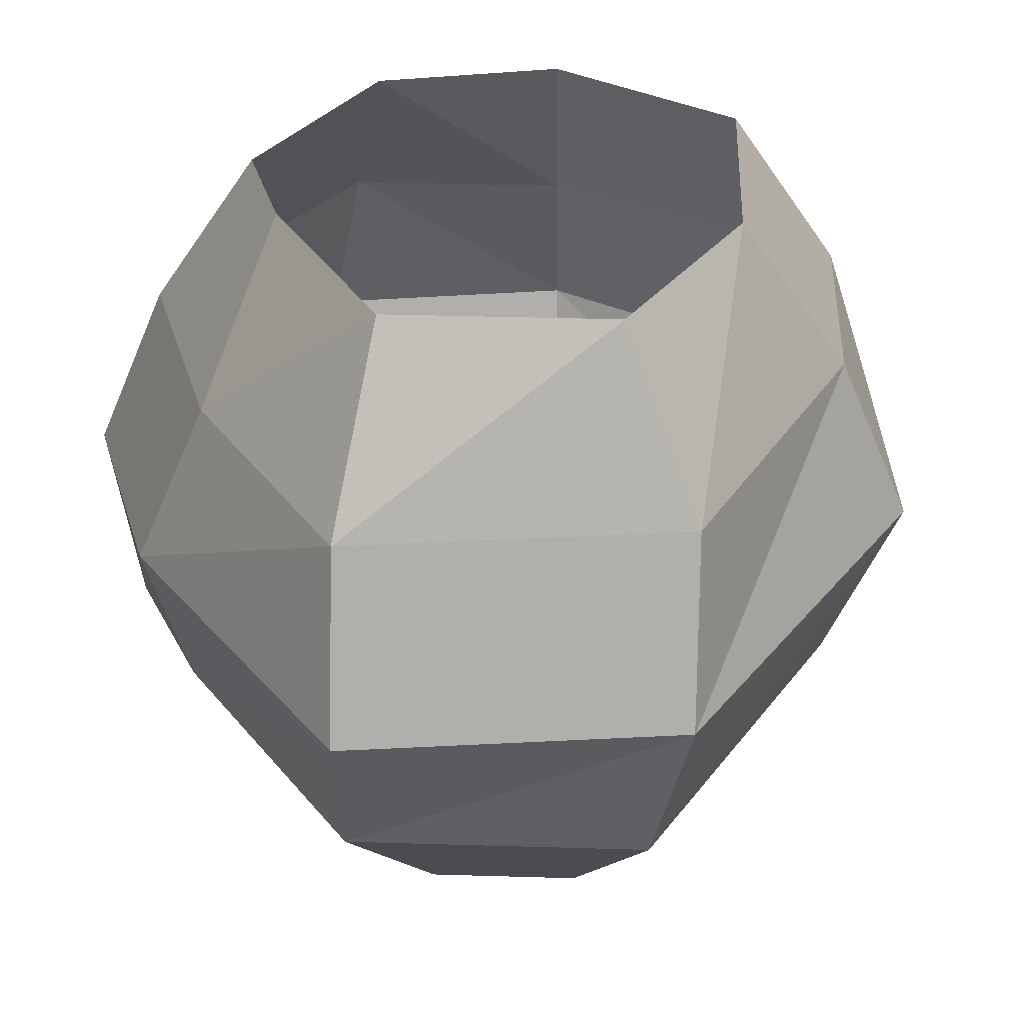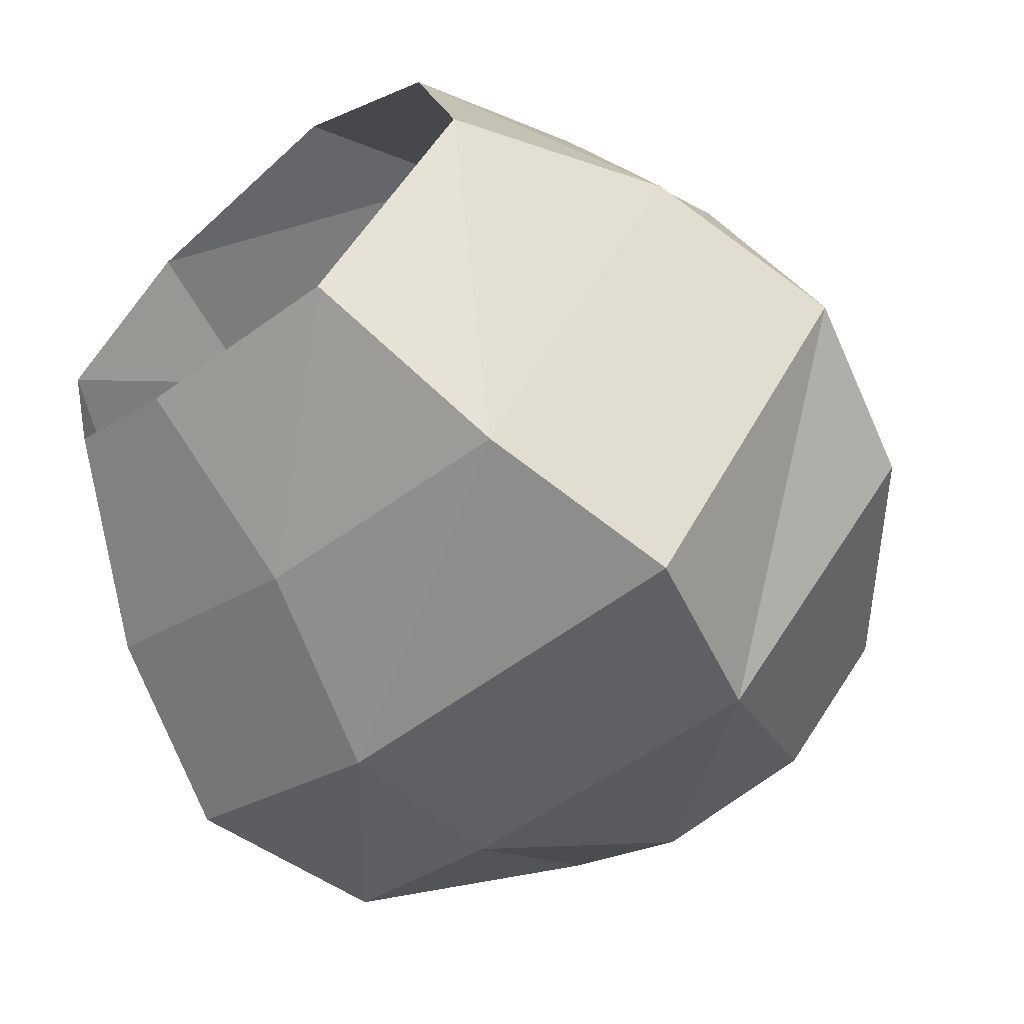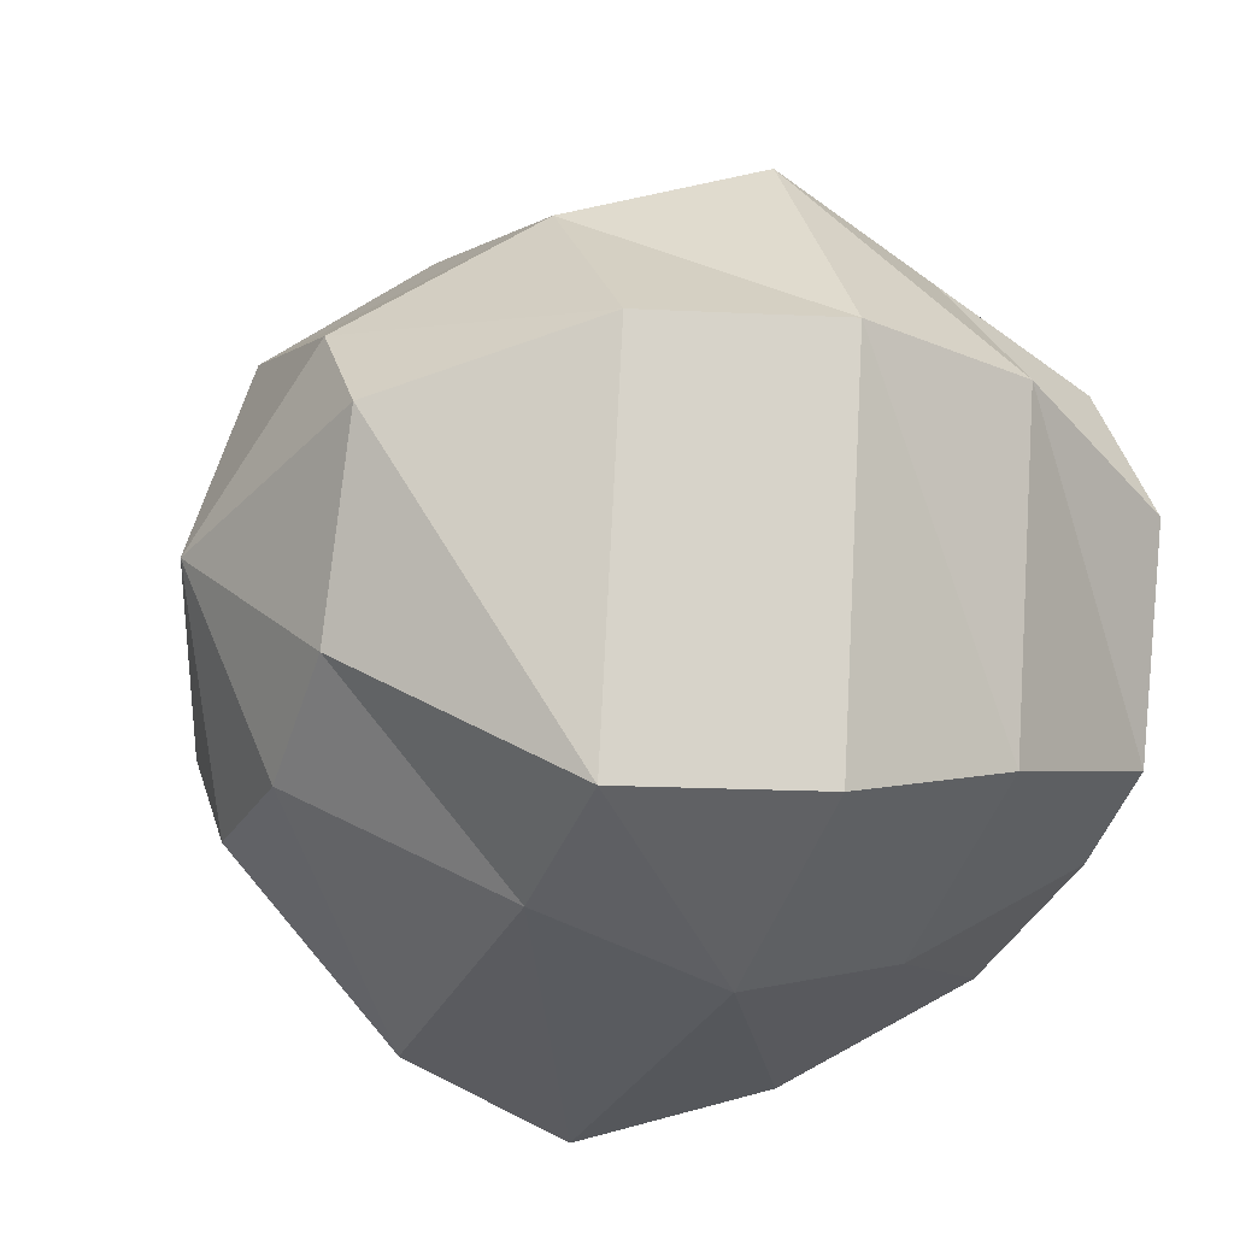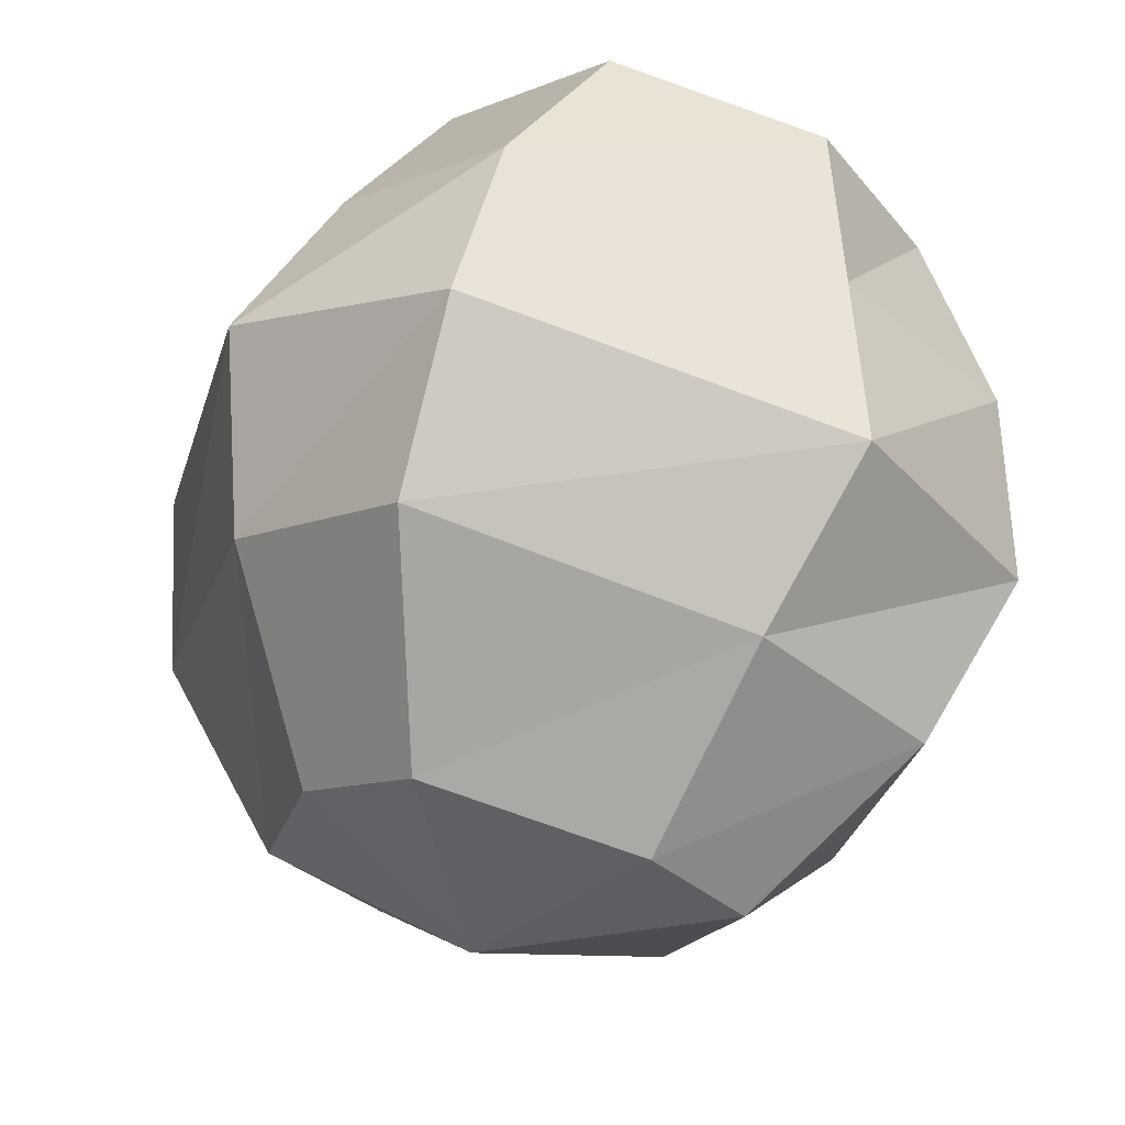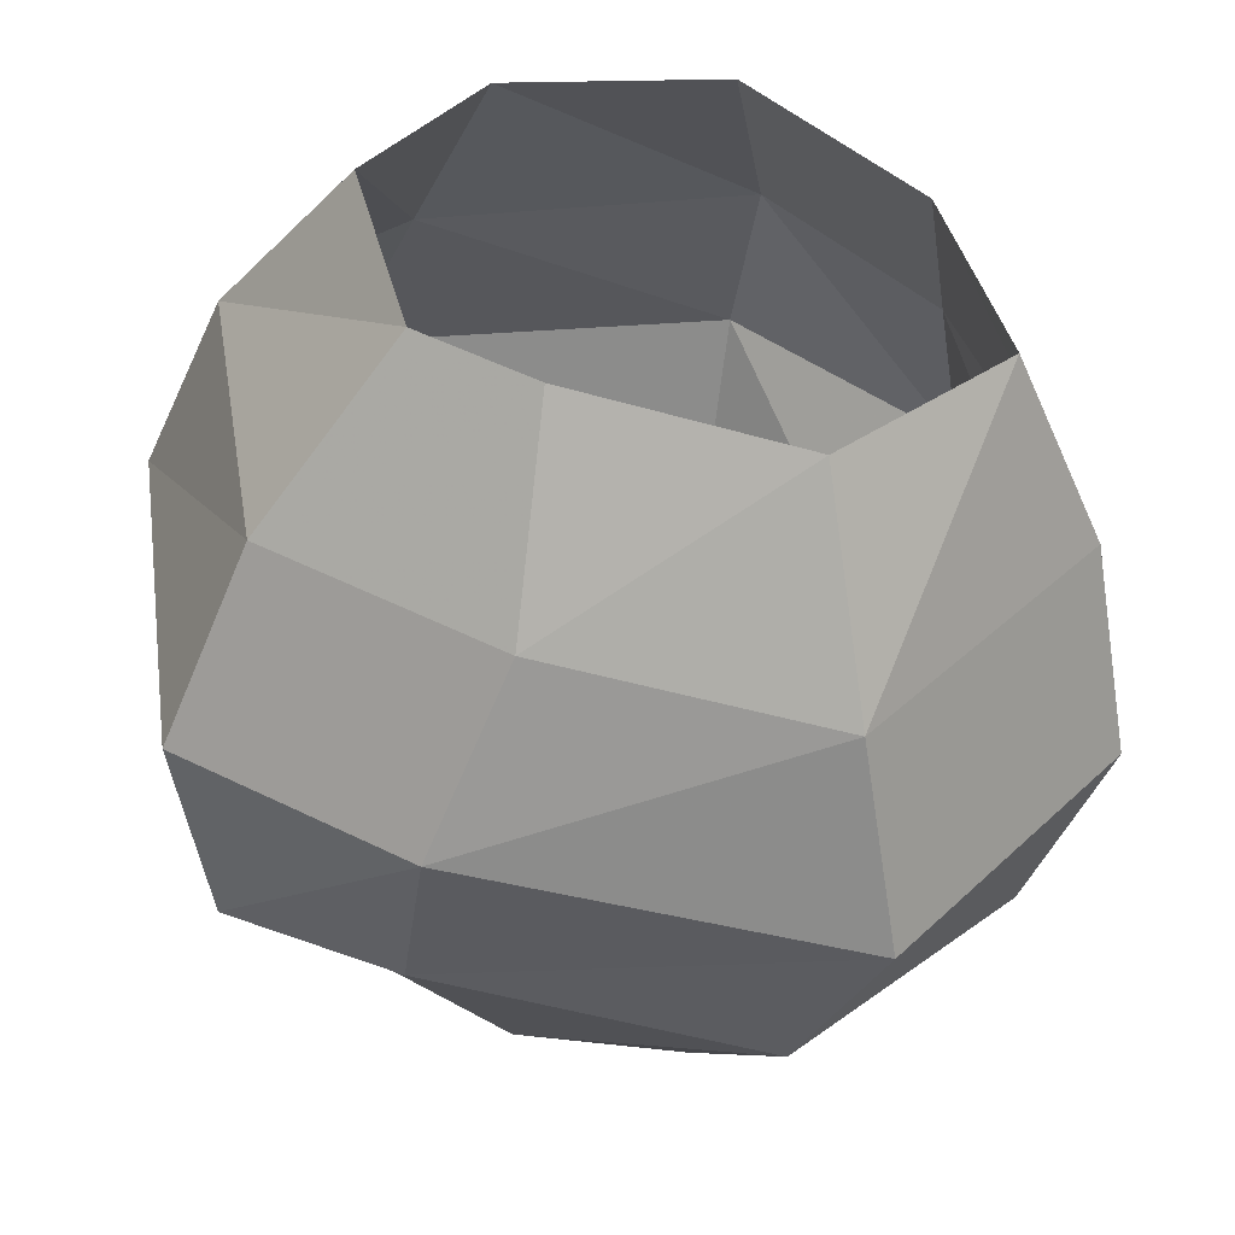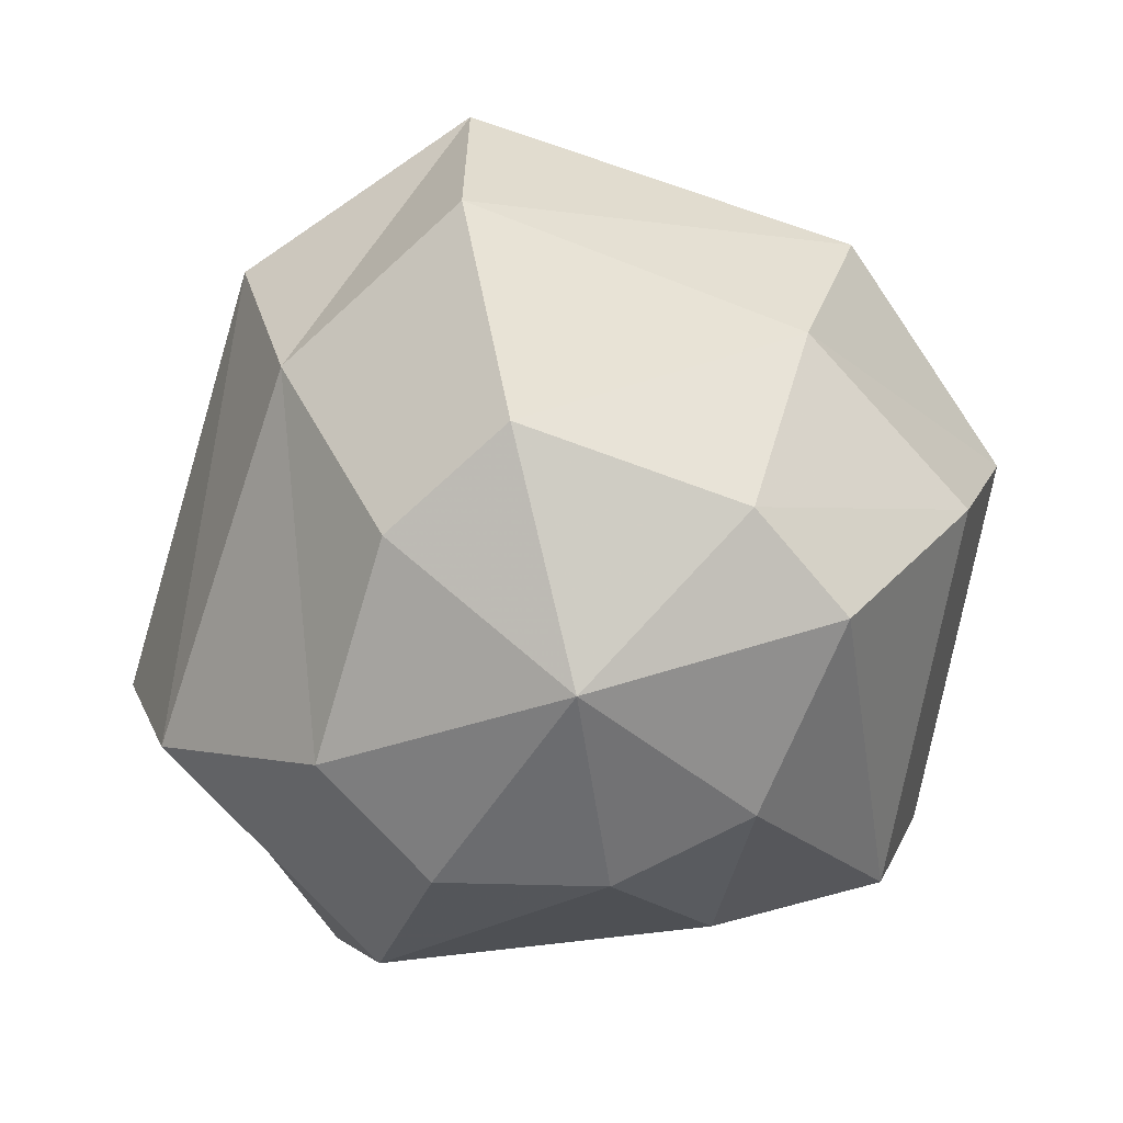
<metadata>
{"format":"obj","ext":"obj","renderer":"f3d","projection":"perspective","resolution":1024,"background":"white","views":[{"elev":34.7,"azim":-132.7,"up":"+Y"},{"elev":-62.3,"azim":-139.6,"up":"+Z"},{"elev":-20.6,"azim":68.5,"up":"+Z"},{"elev":65.9,"azim":14.0,"up":"+Z"},{"elev":-50.0,"azim":172.6,"up":"+Z"},{"elev":-74.3,"azim":-2.6,"up":"+Y"}]}
</metadata>
<code>
v 0.25 0 -0.5
v 0.5 0 -0.375
v 0.75 -0.4219 -0.5
v 0.25 -0.4219 -0.75
v -0.25 0 -0.625
v -0.375 -0.4219 -0.875
v -0.625 0 -0.25
v -0.875 -0.4219 -0.25
v -0.5 0 0.25
v -0.625 -0.4219 0.5
v -0.125 0 0.625
v -0.25 -0.4219 0.875
v 0.375 0 0.5
v 0.5 -0.4219 0.625
v 0.625 0 0.125
v 0.875 -0.4219 0.25
v 1 -0.8438 0.25
v 0.875 -0.8438 -0.625
v 0.375 -0.8438 -0.875
v -0.5 -0.8438 -1
v -1 -0.8438 -0.375
v -0.75 -0.8438 0.625
v -0.25 -0.8438 1
v 0.625 -0.8438 0.75
v 0.5 -1.266 0.625
v 0.875 -1.266 0.25
v 0.75 -1.266 -0.625
v 0.375 -1.266 -0.75
v -0.375 -1.266 -0.875
v -0.875 -1.266 -0.375
v -0.625 -1.266 0.5
v -0.25 -1.266 0.875
v -0.125 -1.688 0.5
v 0.375 -1.688 0.3438
v 0.5859 -1.688 0.1172
v 0.4219 -1.688 -0.3203
v 0.125 -1.688 -0.4922
v -0.25 -1.688 -0.5
v -0.5 -1.688 -0.25
v -0.375 -1.688 0.25
v 0.03125 -1.867 -0.01562
f 1 2 3
f 1 3 4
f 1 4 5
f 5 4 6
f 5 6 7
f 7 6 8
f 7 8 9
f 9 8 10
f 9 10 11
f 11 10 12
f 11 12 13
f 13 12 14
f 13 14 15
f 15 14 16
f 15 16 2
f 2 16 3
f 3 16 17
f 3 17 18
f 3 18 4
f 4 18 19
f 4 19 6
f 6 19 20
f 6 20 8
f 8 20 21
f 8 21 10
f 10 21 22
f 10 22 12
f 12 22 23
f 12 23 14
f 14 23 24
f 14 24 16
f 16 24 17
f 17 24 25
f 17 25 26
f 17 26 18
f 18 26 27
f 18 27 19
f 19 27 28
f 19 28 20
f 20 28 29
f 20 29 21
f 21 29 30
f 21 30 22
f 22 30 31
f 22 31 23
f 23 31 32
f 23 32 24
f 24 32 25
f 25 32 33
f 25 33 34
f 25 34 26
f 26 34 35
f 26 35 27
f 27 35 36
f 27 36 28
f 28 36 37
f 28 37 29
f 29 37 38
f 29 38 30
f 30 38 39
f 30 39 31
f 31 39 40
f 31 40 32
f 32 40 33
f 33 40 41
f 33 41 34
f 34 41 35
f 35 41 36
f 36 41 37
f 37 41 38
f 38 41 39
f 39 41 40

</code>
